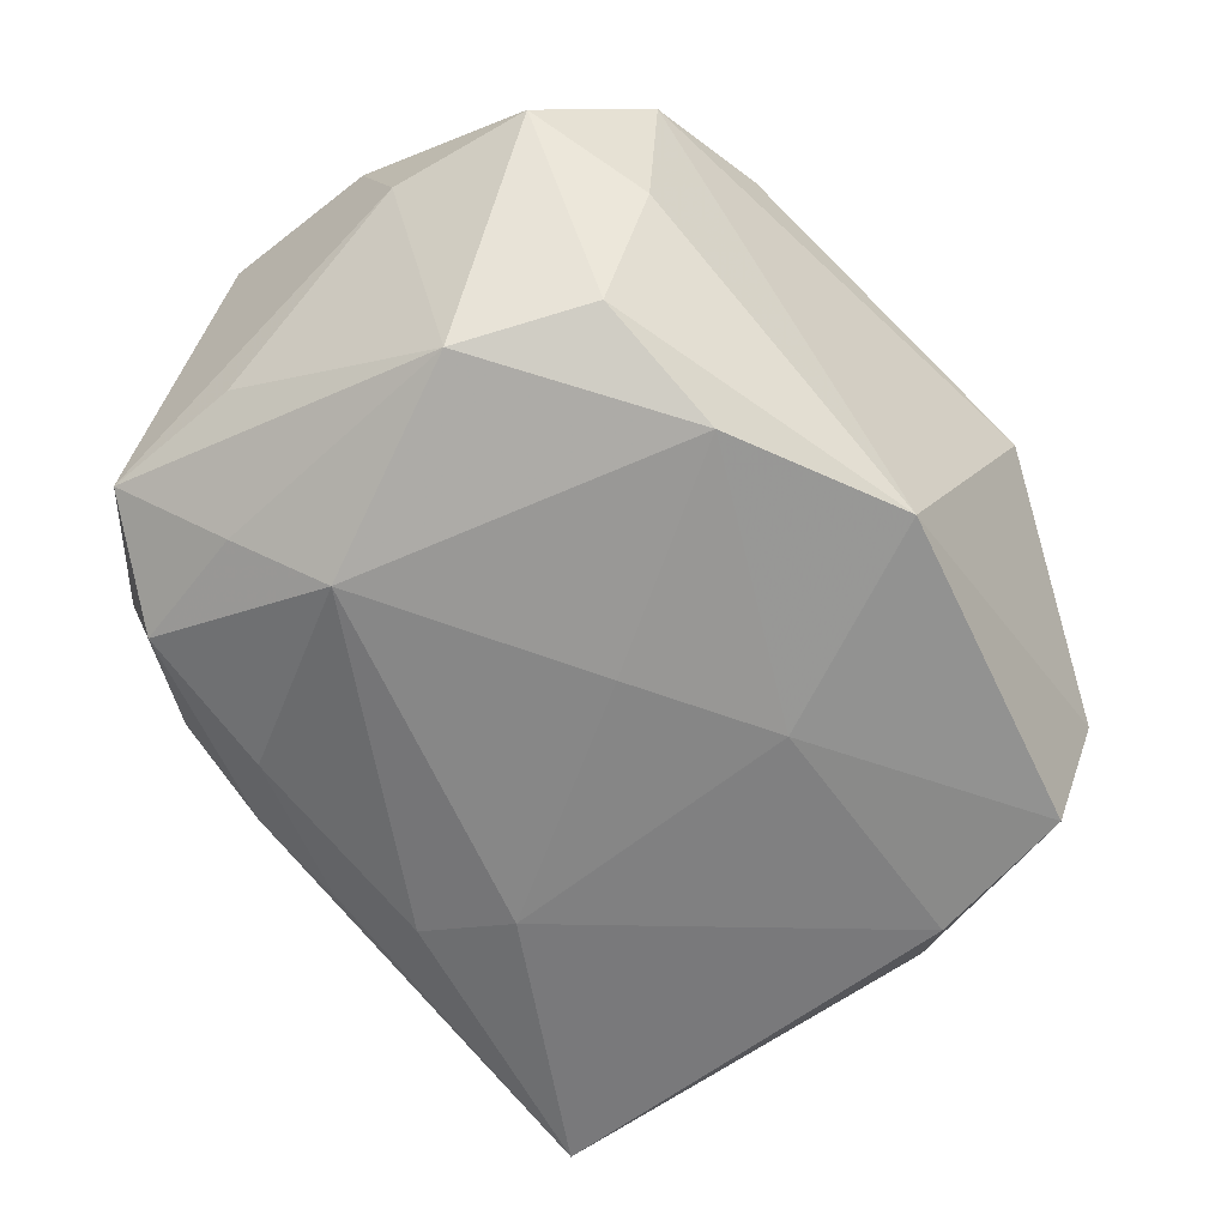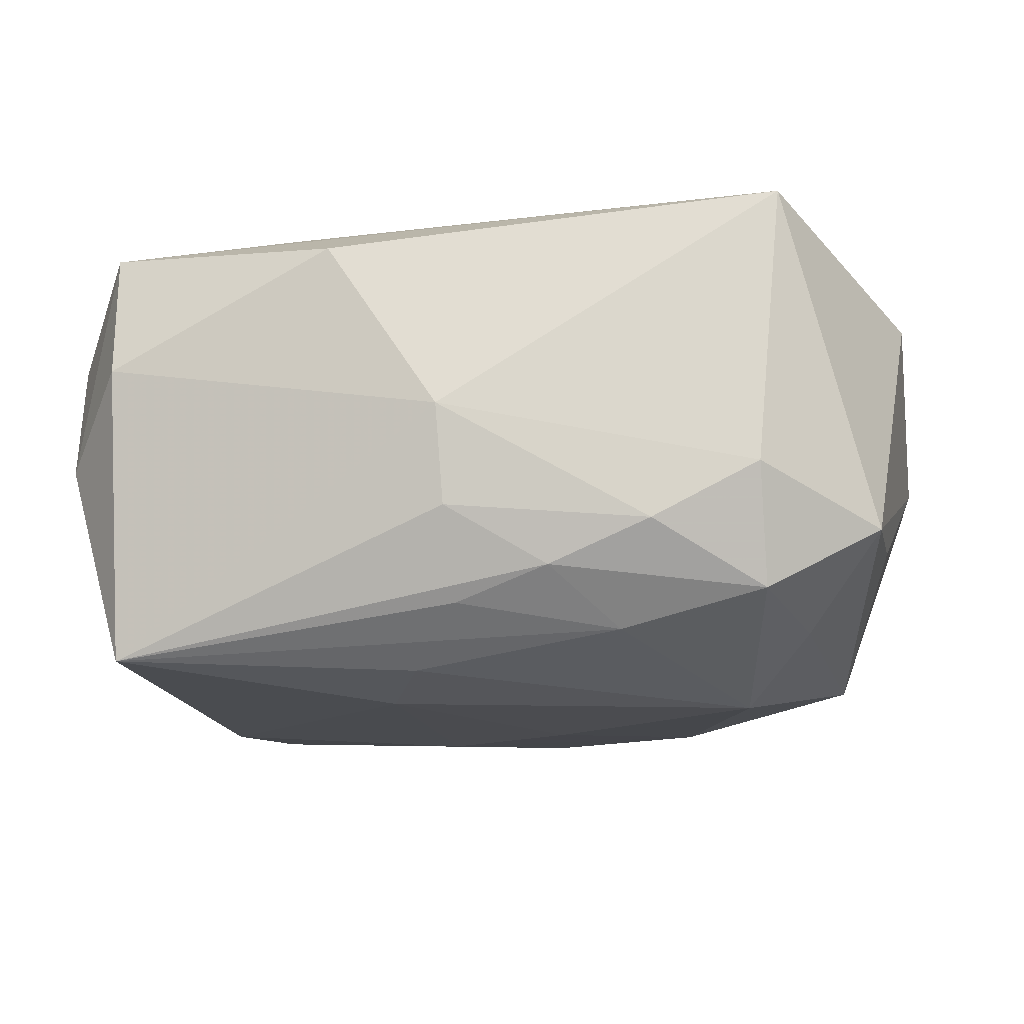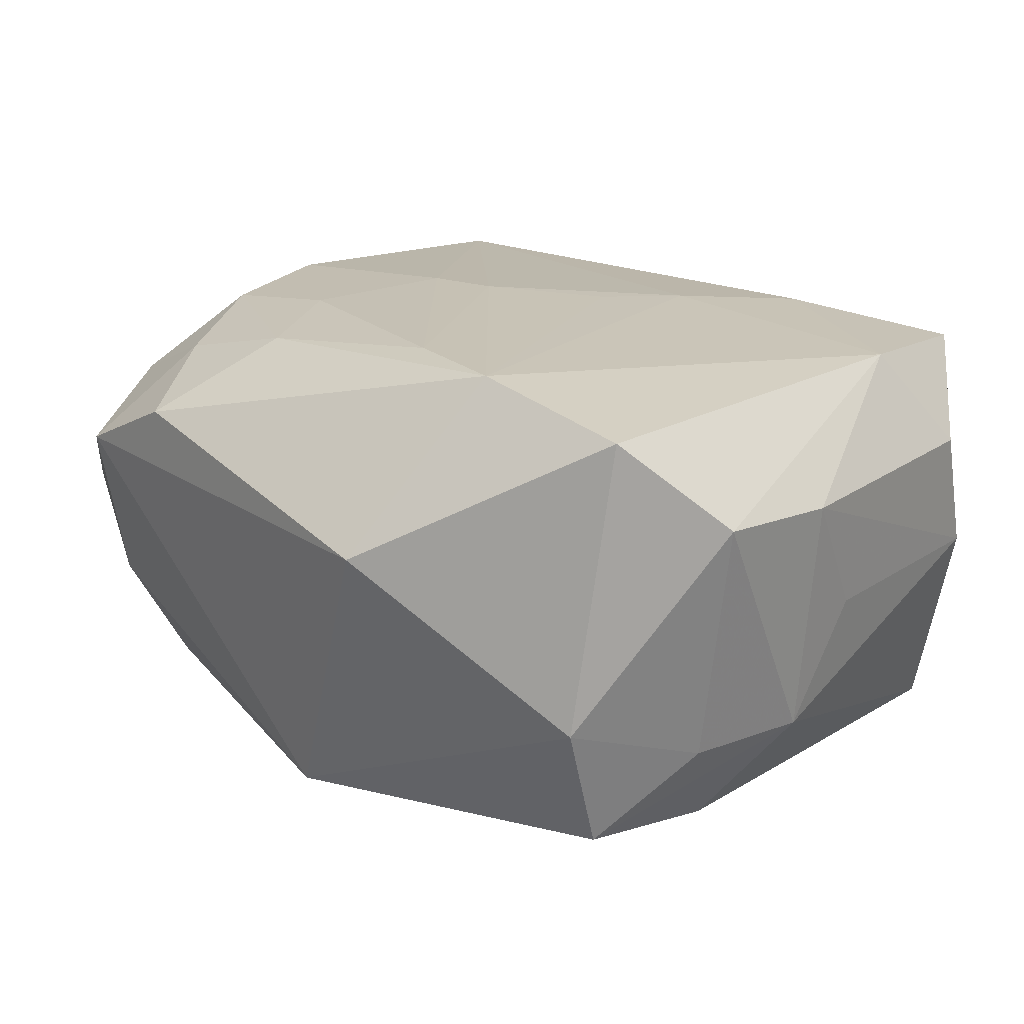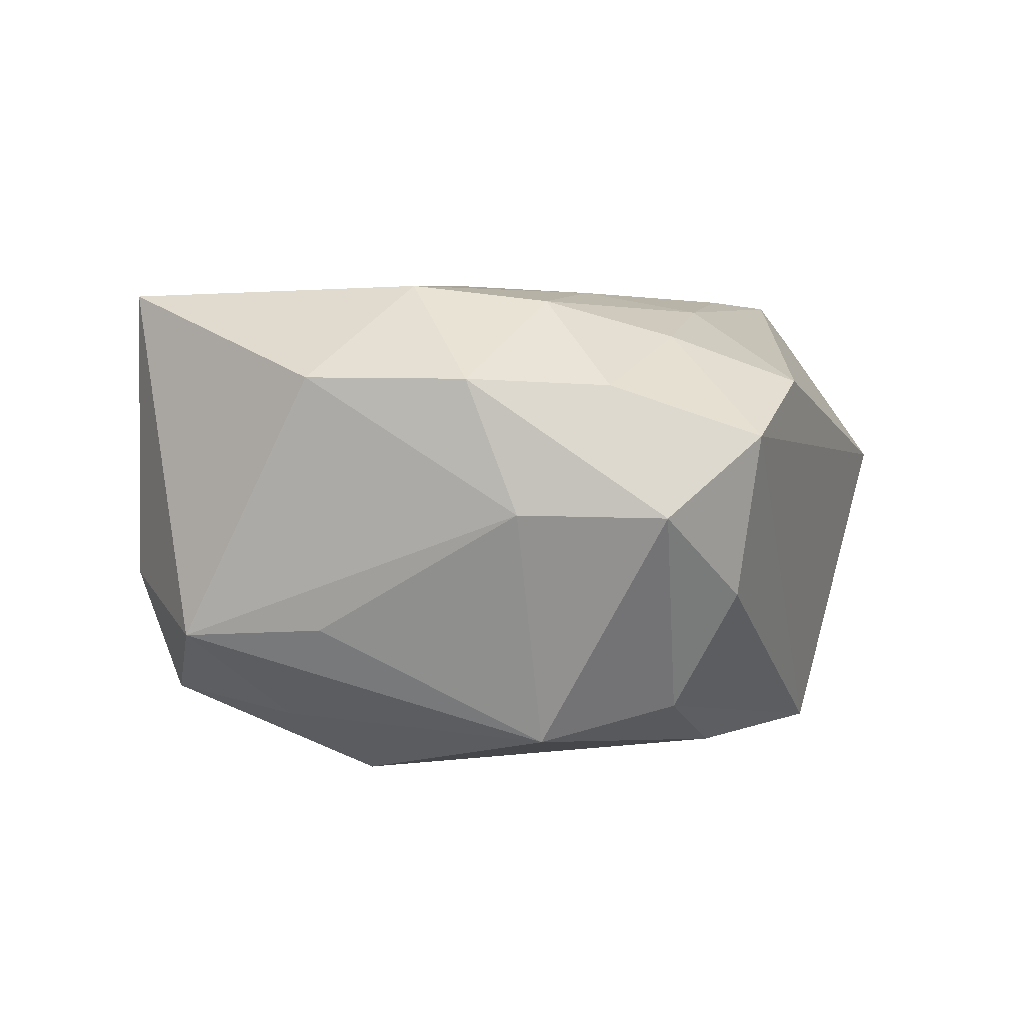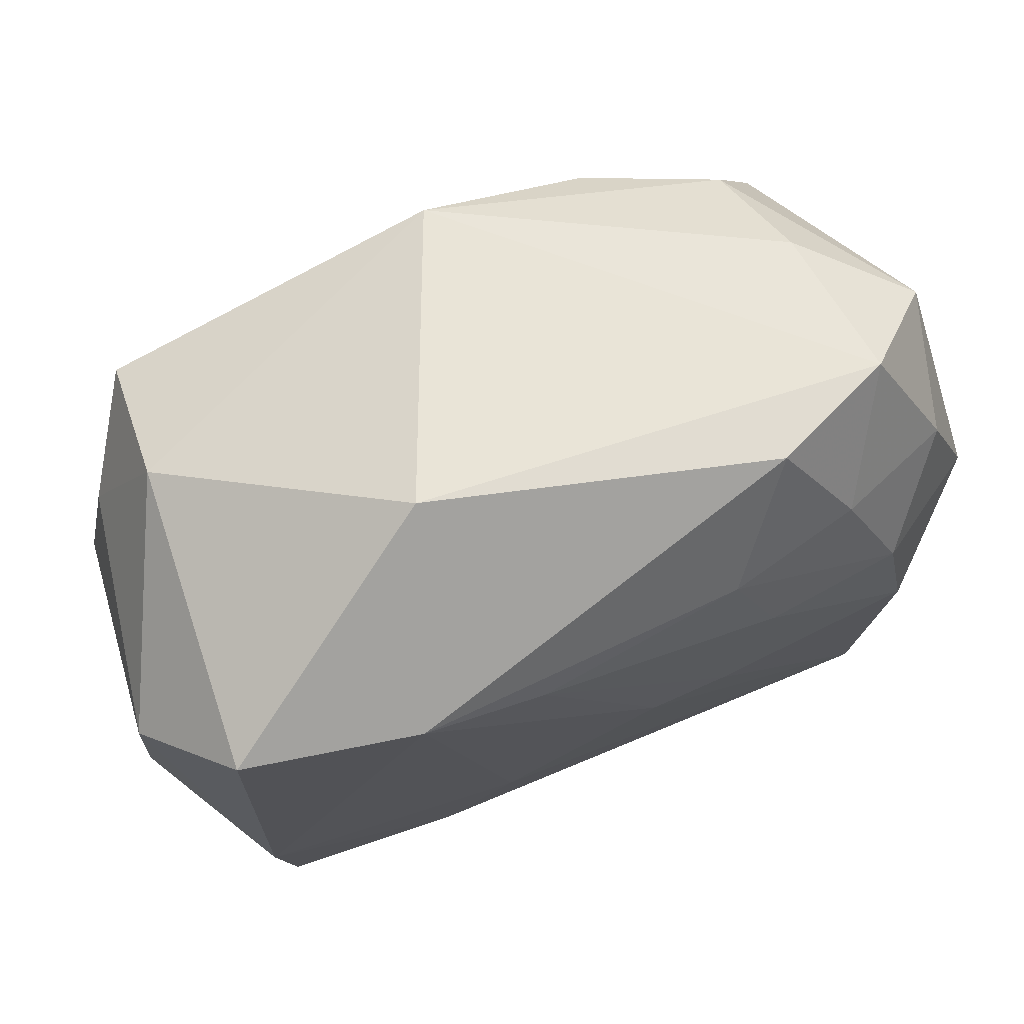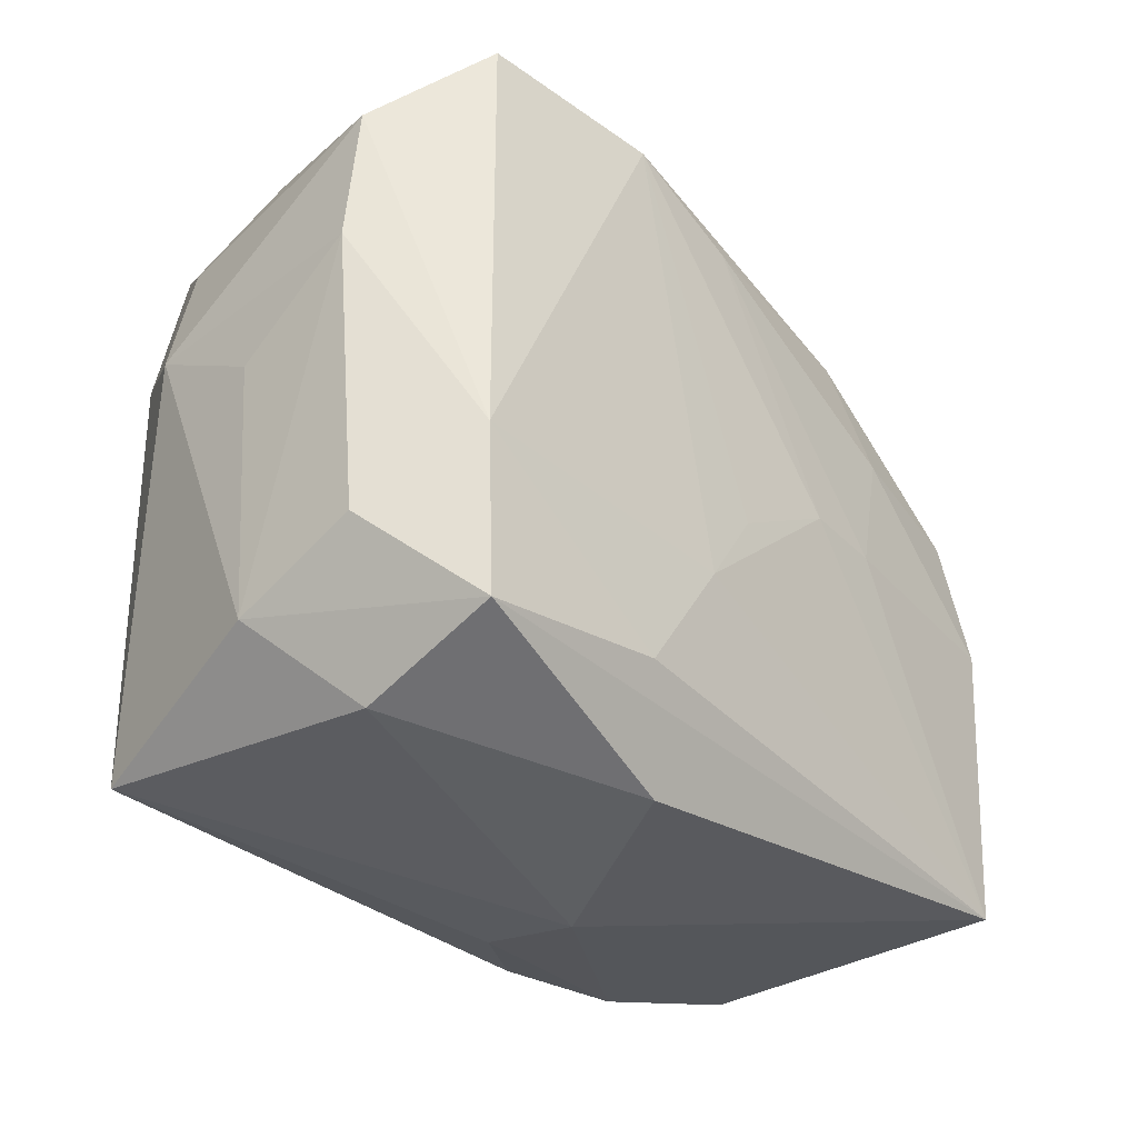
<metadata>
{"format":"obj","ext":"obj","renderer":"f3d","projection":"perspective","resolution":1024,"background":"white","views":[{"elev":-62.4,"azim":128.5,"up":"+Z"},{"elev":-15.2,"azim":10.4,"up":"+Z"},{"elev":16.8,"azim":-139.3,"up":"+Z"},{"elev":3.2,"azim":102.6,"up":"+Z"},{"elev":73.3,"azim":-23.8,"up":"+Y"},{"elev":-35.6,"azim":-52.3,"up":"+Y"}]}
</metadata>
<code>
v -0.01755 -0.01618 -0.01197
v 0.01723 0.01627 -0.003323
v 0.01761 -0.0157 0.01202
v 0.02233 -0.004251 -0.005078
v 0.009818 0.007068 0.01232
v 0.0006324 0.01802 -0.01172
v 0.01631 -0.01631 -0.002827
v 0.0181 -0.007236 -0.009988
v -0.002158 -0.01313 -0.01242
v -0.01858 0.01516 0.01022
v 0.003188 -0.0003464 0.0129
v -0.02294 0.003445 0.005182
v 0.0005894 -0.0163 -0.009604
v 0.0001542 -0.01952 0.0001412
v -0.01659 0.01408 -0.01159
v -0.01783 -0.01807 0.003395
v -0.002585 -0.003844 0.01249
v 0.0003847 -0.01859 -0.004996
v -0.003355 0.01236 0.01226
v 0.01728 0.006403 0.01159
v 0.01451 -0.003777 -0.0133
v -0.01705 0.01661 -0.004967
v 0.02372 -0.004459 0.007671
v 0.02372 0.003708 0.007593
v 0.02372 0.006267 0.0009522
v -0.0185 -0.01591 0.0105
v 0.003014 0.003089 -0.01333
v 0.02128 0.01042 0.007279
v -0.02215 -0.0005116 -0.001053
v 0.01632 -0.014 -0.008928
v -0.005846 -0.01893 0.009198
v 0.008751 -0.01369 -0.01074
v -0.009635 0.0145 0.01208
v 0.02216 -0.01144 -0.0055
v 0.01936 0.006592 -0.01084
v 0.01082 -0.01734 -0.005829
v -0.02185 -0.01137 0.005619
v 0.007338 -0.0003421 0.01288
v 0.01631 0.01292 -0.009203
v -0.02 0.009703 -0.007216
v -0.00602 0.02115 0.003156
v -0.02149 0.003173 -0.007123
v -0.0213 -0.01378 -0.0008845
v 0.02271 0.01353 0.0008353
v 0.009469 0.01367 -0.01195
v -0.004283 -0.008744 -0.01333
v 0.01836 -0.0003351 0.01239
v 0.007651 0.01265 0.01129
v -0.005177 -0.008066 0.01227
v 0.01807 0.01754 0.004745
v 0.01147 0.01853 0.007515
v -0.01772 0.006403 -0.01229
v -0.01928 -0.007614 0.01085
v -0.02253 0.0108 0.005564
v -0.009019 -0.01435 0.01163
v -0.004186 0.007307 -0.01314
v 0.01475 0.01251 0.009809
v 0.005512 -0.01711 -0.007979
f 41 10 33
f 11 49 3
f 15 6 56
f 43 1 16
f 16 26 43
f 12 54 42
f 1 43 42
f 11 33 17
f 17 49 11
f 33 49 17
f 53 54 12
f 10 54 53
f 53 33 10
f 53 49 33
f 22 54 10
f 22 10 41
f 41 6 22
f 22 6 15
f 30 32 21
f 25 35 44
f 4 35 25
f 55 3 49
f 26 3 55
f 49 53 55
f 55 53 26
f 16 1 14
f 1 18 14
f 7 3 14
f 44 35 39
f 12 43 37
f 37 43 26
f 37 53 12
f 26 53 37
f 52 42 15
f 1 42 52
f 15 56 52
f 52 46 1
f 56 46 52
f 15 42 40
f 40 42 54
f 40 22 15
f 54 22 40
f 29 43 12
f 12 42 29
f 29 42 43
f 41 33 51
f 21 35 8
f 8 30 21
f 32 30 58
f 58 18 1
f 4 25 34
f 34 3 7
f 7 30 34
f 30 8 34
f 34 35 4
f 34 8 35
f 24 25 44
f 31 26 16
f 16 14 31
f 31 3 26
f 31 14 3
f 6 39 45
f 45 39 35
f 45 35 21
f 45 56 6
f 2 39 6
f 44 39 2
f 21 46 27
f 27 46 56
f 27 45 21
f 56 45 27
f 9 32 1
f 1 46 9
f 21 32 9
f 9 46 21
f 11 3 38
f 19 38 5
f 19 33 11
f 11 38 19
f 41 51 50
f 50 6 41
f 50 2 6
f 44 2 50
f 1 32 13
f 13 58 1
f 32 58 13
f 36 30 7
f 36 58 30
f 18 58 36
f 7 14 36
f 36 14 18
f 3 34 23
f 23 34 25
f 25 24 23
f 47 38 3
f 47 24 20
f 20 5 47
f 5 38 47
f 3 23 47
f 47 23 24
f 48 5 20
f 48 19 5
f 48 51 33
f 33 19 48
f 20 24 28
f 28 24 44
f 44 50 28
f 57 48 20
f 51 48 57
f 20 28 57
f 57 50 51
f 57 28 50

</code>
